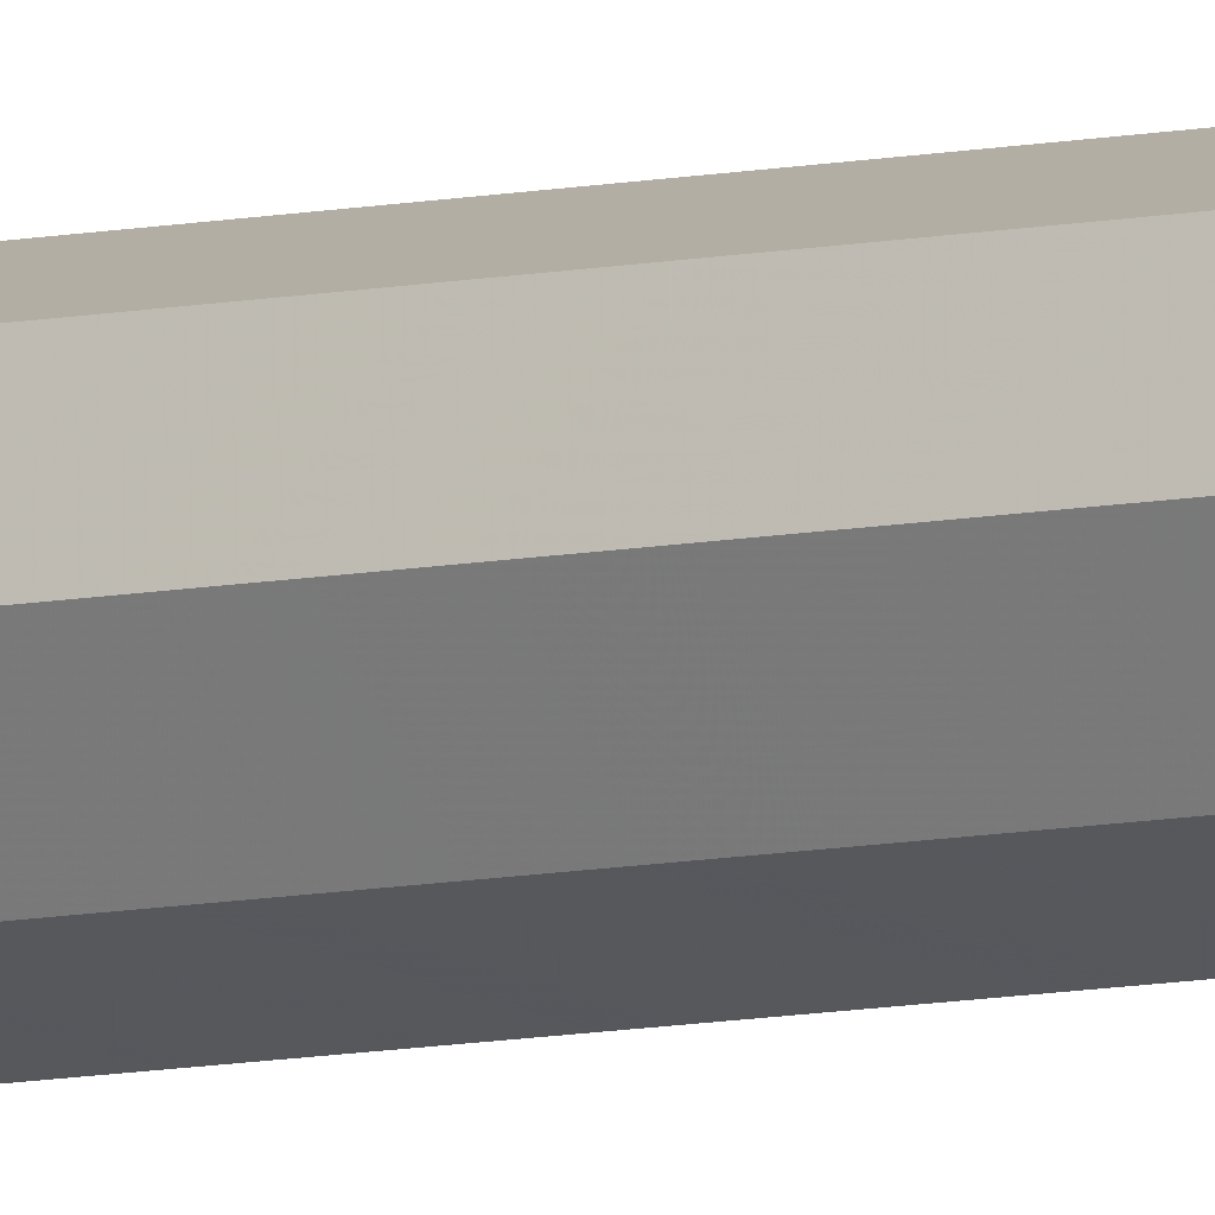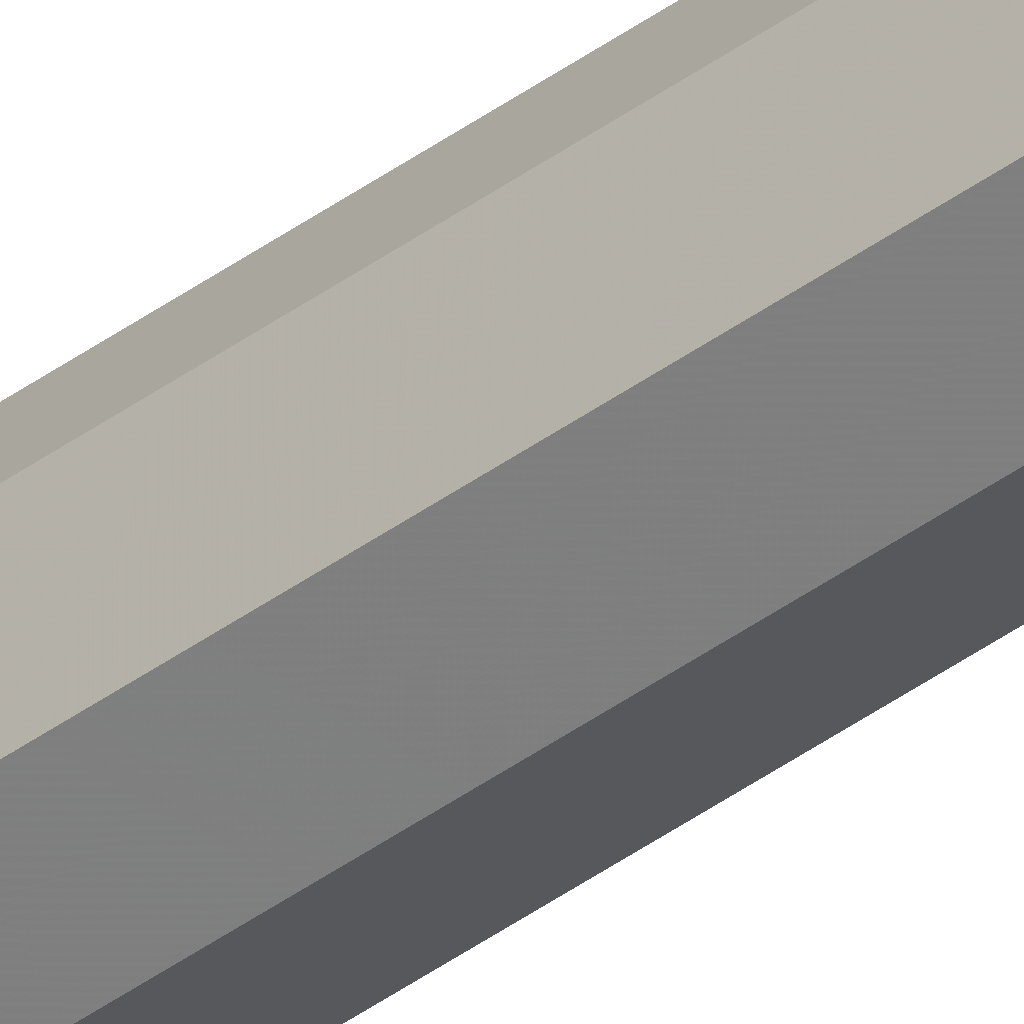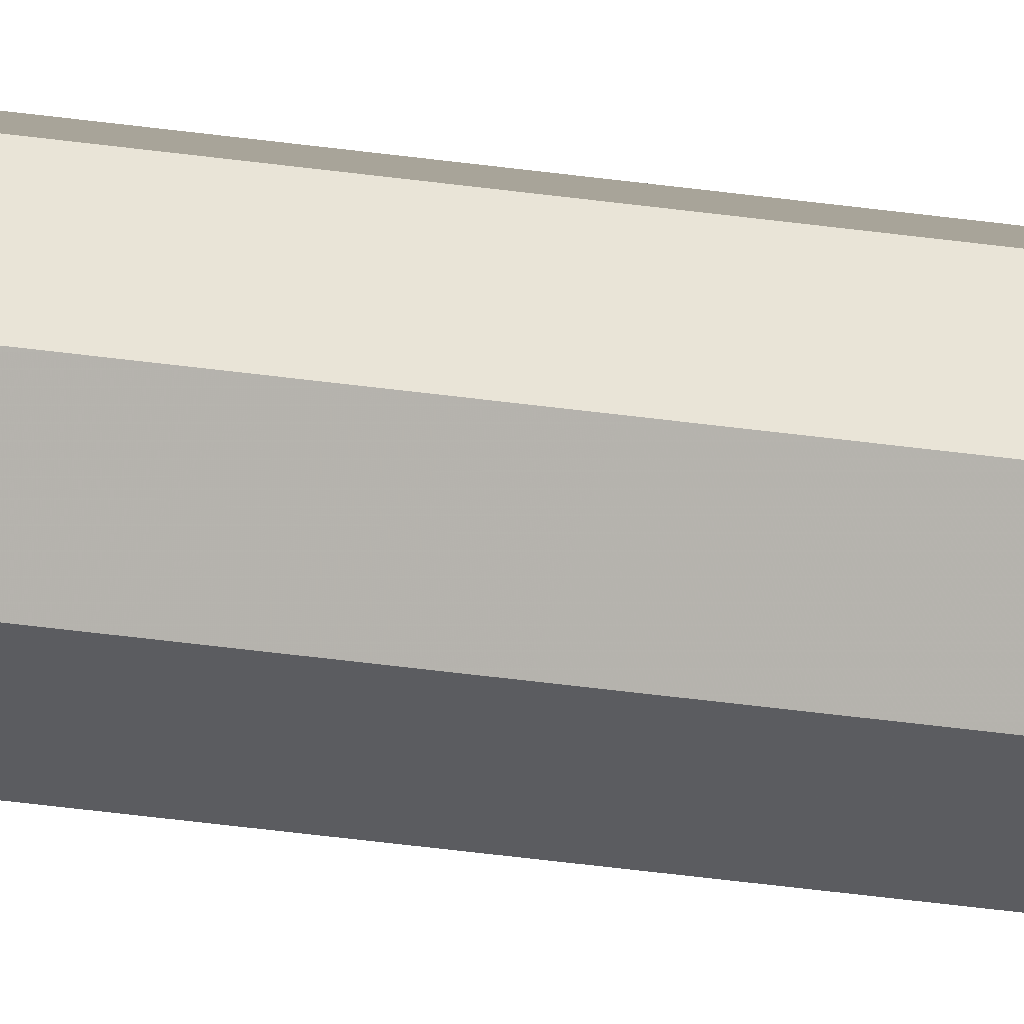
<metadata>
{"format":"obj","ext":"obj","renderer":"f3d","projection":"perspective","resolution":1024,"background":"white","views":[{"elev":-5.6,"azim":-47.3,"up":"+Z"},{"elev":-45.0,"azim":-50.2,"up":"+Z"},{"elev":-16.4,"azim":68.5,"up":"+Z"}]}
</metadata>
<code>
v 0.2 0 0
v 0.1983 0 0.0261
v 0.09914 0 0.01305
v 0.1 0 0
v 0.1983 0 0.0261
v 0.1932 0 0.05176
v 0.09659 0 0.02588
v 0.09914 0 0.01305
v 0.1932 0 0.05176
v 0.1848 0 0.07654
v 0.09239 0 0.03827
v 0.09659 0 0.02588
v 0.1848 0 0.07654
v 0.1732 0 0.1
v 0.0866 0 0.05
v 0.09239 0 0.03827
v 0.1732 0 0.1
v 0.1587 0 0.1218
v 0.07934 0 0.06088
v 0.0866 0 0.05
v 0.1587 0 0.1218
v 0.1414 0 0.1414
v 0.07071 0 0.07071
v 0.07934 0 0.06088
v 0.1414 0 0.1414
v 0.1218 0 0.1587
v 0.06088 0 0.07934
v 0.07071 0 0.07071
v 0.1218 0 0.1587
v 0.1 0 0.1732
v 0.05 0 0.0866
v 0.06088 0 0.07934
v 0.1 0 0.1732
v 0.07654 0 0.1848
v 0.03827 0 0.09239
v 0.05 0 0.0866
v 0.07654 0 0.1848
v 0.05176 0 0.1932
v 0.02588 0 0.09659
v 0.03827 0 0.09239
v 0.05176 0 0.1932
v 0.0261 0 0.1983
v 0.01305 0 0.09914
v 0.02588 0 0.09659
v 0.0261 0 0.1983
v 0 0 0.2
v 0 0 0.1
v 0.01305 0 0.09914
v 0 0 0.2
v -0.0261 0 0.1983
v -0.01305 0 0.09914
v 0 0 0.1
v -0.0261 0 0.1983
v -0.05176 0 0.1932
v -0.02588 0 0.09659
v -0.01305 0 0.09914
v -0.05176 0 0.1932
v -0.07654 0 0.1848
v -0.03827 0 0.09239
v -0.02588 0 0.09659
v -0.07654 0 0.1848
v -0.1 0 0.1732
v -0.05 0 0.0866
v -0.03827 0 0.09239
v -0.1 0 0.1732
v -0.1218 0 0.1587
v -0.06088 0 0.07934
v -0.05 0 0.0866
v -0.1218 0 0.1587
v -0.1414 0 0.1414
v -0.07071 0 0.07071
v -0.06088 0 0.07934
v -0.1414 0 0.1414
v -0.1587 0 0.1218
v -0.07934 0 0.06088
v -0.07071 0 0.07071
v -0.1587 0 0.1218
v -0.1732 0 0.1
v -0.0866 0 0.05
v -0.07934 0 0.06088
v -0.1732 0 0.1
v -0.1848 0 0.07654
v -0.09239 0 0.03827
v -0.0866 0 0.05
v -0.1848 0 0.07654
v -0.1932 0 0.05176
v -0.09659 0 0.02588
v -0.09239 0 0.03827
v -0.1932 0 0.05176
v -0.1983 0 0.0261
v -0.09914 0 0.01305
v -0.09659 0 0.02588
v -0.1983 0 0.0261
v -0.2 0 0
v -0.1 0 0
v -0.09914 0 0.01305
v -0.2 0 0
v -0.1983 0 -0.0261
v -0.09914 0 -0.01305
v -0.1 0 0
v -0.1983 0 -0.0261
v -0.1932 0 -0.05176
v -0.09659 0 -0.02588
v -0.09914 0 -0.01305
v -0.1932 0 -0.05176
v -0.1848 0 -0.07654
v -0.09239 0 -0.03827
v -0.09659 0 -0.02588
v -0.1848 0 -0.07654
v -0.1732 0 -0.1
v -0.0866 0 -0.05
v -0.09239 0 -0.03827
v -0.1732 0 -0.1
v -0.1587 0 -0.1218
v -0.07934 0 -0.06088
v -0.0866 0 -0.05
v -0.1587 0 -0.1218
v -0.1414 0 -0.1414
v -0.07071 0 -0.07071
v -0.07934 0 -0.06088
v -0.1414 0 -0.1414
v -0.1218 0 -0.1587
v -0.06088 0 -0.07934
v -0.07071 0 -0.07071
v -0.1218 0 -0.1587
v -0.1 0 -0.1732
v -0.05 0 -0.0866
v -0.06088 0 -0.07934
v -0.1 0 -0.1732
v -0.07654 0 -0.1848
v -0.03827 0 -0.09239
v -0.05 0 -0.0866
v -0.07654 0 -0.1848
v -0.05176 0 -0.1932
v -0.02588 0 -0.09659
v -0.03827 0 -0.09239
v -0.05176 0 -0.1932
v -0.0261 0 -0.1983
v -0.01305 0 -0.09914
v -0.02588 0 -0.09659
v -0.0261 0 -0.1983
v 0 0 -0.2
v 0 0 -0.1
v -0.01305 0 -0.09914
v 0 0 -0.2
v 0.0261 0 -0.1983
v 0.01305 0 -0.09914
v 0 0 -0.1
v 0.0261 0 -0.1983
v 0.05176 0 -0.1932
v 0.02588 0 -0.09659
v 0.01305 0 -0.09914
v 0.05176 0 -0.1932
v 0.07654 0 -0.1848
v 0.03827 0 -0.09239
v 0.02588 0 -0.09659
v 0.07654 0 -0.1848
v 0.1 0 -0.1732
v 0.05 0 -0.0866
v 0.03827 0 -0.09239
v 0.1 0 -0.1732
v 0.1218 0 -0.1587
v 0.06088 0 -0.07934
v 0.05 0 -0.0866
v 0.1218 0 -0.1587
v 0.1414 0 -0.1414
v 0.07071 0 -0.07071
v 0.06088 0 -0.07934
v 0.1414 0 -0.1414
v 0.1587 0 -0.1218
v 0.07934 0 -0.06088
v 0.07071 0 -0.07071
v 0.1587 0 -0.1218
v 0.1732 0 -0.1
v 0.0866 0 -0.05
v 0.07934 0 -0.06088
v 0.1732 0 -0.1
v 0.1848 0 -0.07654
v 0.09239 0 -0.03827
v 0.0866 0 -0.05
v 0.1848 0 -0.07654
v 0.1932 0 -0.05176
v 0.09659 0 -0.02588
v 0.09239 0 -0.03827
v 0.1932 0 -0.05176
v 0.1983 0 -0.0261
v 0.09914 0 -0.01305
v 0.09659 0 -0.02588
v 0.1983 0 -0.0261
v 0.2 0 0
v 0.1 0 0
v 0.09914 0 -0.01305
v 0.07071 0 0.07071
v 0.1 0 0
v 0.1 0.05 0
v 0.07071 0.05 0.07071
v 0 0 0.1
v 0.07071 0 0.07071
v 0.07071 0.05 0.07071
v 0 0.05 0.1
v -0.07071 0 0.07071
v 0 0 0.1
v 0 0.05 0.1
v -0.07071 0.05 0.07071
v -0.1 0 0
v -0.07071 0 0.07071
v -0.07071 0.05 0.07071
v -0.1 0.05 0
v -0.07071 0 -0.07071
v -0.1 0 0
v -0.1 0.05 0
v -0.07071 0.05 -0.07071
v 0 0 -0.1
v -0.07071 0 -0.07071
v -0.07071 0.05 -0.07071
v 0 0.05 -0.1
v 0.07071 0 -0.07071
v 0 0 -0.1
v 0 0.05 -0.1
v 0.07071 0.05 -0.07071
v 0.1 0 0
v 0.07071 0 -0.07071
v 0.07071 0.05 -0.07071
v 0.1 0.05 0
v 0.1414 0 0.1414
v 0.2 0 0
v 0.2 0.05 0
v 0.1414 0.05 0.1414
v 0 0 0.2
v 0.1414 0 0.1414
v 0.1414 0.05 0.1414
v 0 0.05 0.2
v -0.1414 0 0.1414
v 0 0 0.2
v 0 0.05 0.2
v -0.1414 0.05 0.1414
v -0.2 0 0
v -0.1414 0 0.1414
v -0.1414 0.05 0.1414
v -0.2 0.05 0
v -0.1414 0 -0.1414
v -0.2 0 0
v -0.2 0.05 0
v -0.1414 0.05 -0.1414
v 0 0 -0.2
v -0.1414 0 -0.1414
v -0.1414 0.05 -0.1414
v 0 0.05 -0.2
v 0.1414 0 -0.1414
v 0 0 -0.2
v 0 0.05 -0.2
v 0.1414 0.05 -0.1414
v 0.2 0 0
v 0.1414 0 -0.1414
v 0.1414 0.05 -0.1414
v 0.2 0.05 0
v 0.1414 0.05 0.1414
v 0.2 0.05 0
v 0.2 25.95 0
v 0.1414 25.95 0.1414
v 0 0.05 0.2
v 0.1414 0.05 0.1414
v 0.1414 25.95 0.1414
v 0 25.95 0.2
v -0.1414 0.05 0.1414
v 0 0.05 0.2
v 0 25.95 0.2
v -0.1414 25.95 0.1414
v -0.2 0.05 0
v -0.1414 0.05 0.1414
v -0.1414 25.95 0.1414
v -0.2 25.95 0
v -0.1414 0.05 -0.1414
v -0.2 0.05 0
v -0.2 25.95 0
v -0.1414 25.95 -0.1414
v 0 0.05 -0.2
v -0.1414 0.05 -0.1414
v -0.1414 25.95 -0.1414
v 0 25.95 -0.2
v 0.1414 0.05 -0.1414
v 0 0.05 -0.2
v 0 25.95 -0.2
v 0.1414 25.95 -0.1414
v 0.2 0.05 0
v 0.1414 0.05 -0.1414
v 0.1414 25.95 -0.1414
v 0.2 25.95 0
v 0.07071 0.05 0.07071
v 0.1 0.05 0
v 0.1 25.95 0
v 0.07071 25.95 0.07071
v 0 0.05 0.1
v 0.07071 0.05 0.07071
v 0.07071 25.95 0.07071
v 0 25.95 0.1
v -0.07071 0.05 0.07071
v 0 0.05 0.1
v 0 25.95 0.1
v -0.07071 25.95 0.07071
v -0.1 0.05 0
v -0.07071 0.05 0.07071
v -0.07071 25.95 0.07071
v -0.1 25.95 0
v -0.07071 0.05 -0.07071
v -0.1 0.05 0
v -0.1 25.95 0
v -0.07071 25.95 -0.07071
v 0 0.05 -0.1
v -0.07071 0.05 -0.07071
v -0.07071 25.95 -0.07071
v 0 25.95 -0.1
v 0.07071 0.05 -0.07071
v 0 0.05 -0.1
v 0 25.95 -0.1
v 0.07071 25.95 -0.07071
v 0.1 0.05 0
v 0.07071 0.05 -0.07071
v 0.07071 25.95 -0.07071
v 0.1 25.95 0
v -0.2 26 0
v -0.1983 26 0.0261
v -0.09914 26 0.01305
v -0.1 26 0
v -0.1983 26 0.0261
v -0.1932 26 0.05176
v -0.09659 26 0.02588
v -0.09914 26 0.01305
v -0.1932 26 0.05176
v -0.1848 26 0.07654
v -0.09239 26 0.03827
v -0.09659 26 0.02588
v -0.1848 26 0.07654
v -0.1732 26 0.1
v -0.0866 26 0.05
v -0.09239 26 0.03827
v -0.1732 26 0.1
v -0.1587 26 0.1218
v -0.07934 26 0.06088
v -0.0866 26 0.05
v -0.1587 26 0.1218
v -0.1414 26 0.1414
v -0.07071 26 0.07071
v -0.07934 26 0.06088
v -0.1414 26 0.1414
v -0.1218 26 0.1587
v -0.06088 26 0.07934
v -0.07071 26 0.07071
v -0.1218 26 0.1587
v -0.1 26 0.1732
v -0.05 26 0.0866
v -0.06088 26 0.07934
v -0.1 26 0.1732
v -0.07654 26 0.1848
v -0.03827 26 0.09239
v -0.05 26 0.0866
v -0.07654 26 0.1848
v -0.05176 26 0.1932
v -0.02588 26 0.09659
v -0.03827 26 0.09239
v -0.05176 26 0.1932
v -0.0261 26 0.1983
v -0.01305 26 0.09914
v -0.02588 26 0.09659
v -0.0261 26 0.1983
v 0 26 0.2
v 0 26 0.1
v -0.01305 26 0.09914
v 0 26 0.2
v 0.0261 26 0.1983
v 0.01305 26 0.09914
v 0 26 0.1
v 0.0261 26 0.1983
v 0.05176 26 0.1932
v 0.02588 26 0.09659
v 0.01305 26 0.09914
v 0.05176 26 0.1932
v 0.07654 26 0.1848
v 0.03827 26 0.09239
v 0.02588 26 0.09659
v 0.07654 26 0.1848
v 0.1 26 0.1732
v 0.05 26 0.0866
v 0.03827 26 0.09239
v 0.1 26 0.1732
v 0.1218 26 0.1587
v 0.06088 26 0.07934
v 0.05 26 0.0866
v 0.1218 26 0.1587
v 0.1414 26 0.1414
v 0.07071 26 0.07071
v 0.06088 26 0.07934
v 0.1414 26 0.1414
v 0.1587 26 0.1218
v 0.07934 26 0.06088
v 0.07071 26 0.07071
v 0.1587 26 0.1218
v 0.1732 26 0.1
v 0.0866 26 0.05
v 0.07934 26 0.06088
v 0.1732 26 0.1
v 0.1848 26 0.07654
v 0.09239 26 0.03827
v 0.0866 26 0.05
v 0.1848 26 0.07654
v 0.1932 26 0.05176
v 0.09659 26 0.02588
v 0.09239 26 0.03827
v 0.1932 26 0.05176
v 0.1983 26 0.0261
v 0.09914 26 0.01305
v 0.09659 26 0.02588
v 0.1983 26 0.0261
v 0.2 26 0
v 0.1 26 0
v 0.09914 26 0.01305
v 0.2 26 0
v 0.1983 26 -0.0261
v 0.09914 26 -0.01305
v 0.1 26 0
v 0.1983 26 -0.0261
v 0.1932 26 -0.05176
v 0.09659 26 -0.02588
v 0.09914 26 -0.01305
v 0.1932 26 -0.05176
v 0.1848 26 -0.07654
v 0.09239 26 -0.03827
v 0.09659 26 -0.02588
v 0.1848 26 -0.07654
v 0.1732 26 -0.1
v 0.0866 26 -0.05
v 0.09239 26 -0.03827
v 0.1732 26 -0.1
v 0.1587 26 -0.1218
v 0.07934 26 -0.06088
v 0.0866 26 -0.05
v 0.1587 26 -0.1218
v 0.1414 26 -0.1414
v 0.07071 26 -0.07071
v 0.07934 26 -0.06088
v 0.1414 26 -0.1414
v 0.1218 26 -0.1587
v 0.06088 26 -0.07934
v 0.07071 26 -0.07071
v 0.1218 26 -0.1587
v 0.1 26 -0.1732
v 0.05 26 -0.0866
v 0.06088 26 -0.07934
v 0.1 26 -0.1732
v 0.07654 26 -0.1848
v 0.03827 26 -0.09239
v 0.05 26 -0.0866
v 0.07654 26 -0.1848
v 0.05176 26 -0.1932
v 0.02588 26 -0.09659
v 0.03827 26 -0.09239
v 0.05176 26 -0.1932
v 0.0261 26 -0.1983
v 0.01305 26 -0.09914
v 0.02588 26 -0.09659
v 0.0261 26 -0.1983
v 0 26 -0.2
v 0 26 -0.1
v 0.01305 26 -0.09914
v 0 26 -0.2
v -0.0261 26 -0.1983
v -0.01305 26 -0.09914
v 0 26 -0.1
v -0.0261 26 -0.1983
v -0.05176 26 -0.1932
v -0.02588 26 -0.09659
v -0.01305 26 -0.09914
v -0.05176 26 -0.1932
v -0.07654 26 -0.1848
v -0.03827 26 -0.09239
v -0.02588 26 -0.09659
v -0.07654 26 -0.1848
v -0.1 26 -0.1732
v -0.05 26 -0.0866
v -0.03827 26 -0.09239
v -0.1 26 -0.1732
v -0.1218 26 -0.1587
v -0.06088 26 -0.07934
v -0.05 26 -0.0866
v -0.1218 26 -0.1587
v -0.1414 26 -0.1414
v -0.07071 26 -0.07071
v -0.06088 26 -0.07934
v -0.1414 26 -0.1414
v -0.1587 26 -0.1218
v -0.07934 26 -0.06088
v -0.07071 26 -0.07071
v -0.1587 26 -0.1218
v -0.1732 26 -0.1
v -0.0866 26 -0.05
v -0.07934 26 -0.06088
v -0.1732 26 -0.1
v -0.1848 26 -0.07654
v -0.09239 26 -0.03827
v -0.0866 26 -0.05
v -0.1848 26 -0.07654
v -0.1932 26 -0.05176
v -0.09659 26 -0.02588
v -0.09239 26 -0.03827
v -0.1932 26 -0.05176
v -0.1983 26 -0.0261
v -0.09914 26 -0.01305
v -0.09659 26 -0.02588
v -0.1983 26 -0.0261
v -0.2 26 0
v -0.1 26 0
v -0.09914 26 -0.01305
v -0.07071 26 0.07071
v -0.1 26 0
v -0.1 25.95 0
v -0.07071 25.95 0.07071
v 0 26 0.1
v -0.07071 26 0.07071
v -0.07071 25.95 0.07071
v 0 25.95 0.1
v 0.07071 26 0.07071
v 0 26 0.1
v 0 25.95 0.1
v 0.07071 25.95 0.07071
v 0.1 26 0
v 0.07071 26 0.07071
v 0.07071 25.95 0.07071
v 0.1 25.95 0
v 0.07071 26 -0.07071
v 0.1 26 0
v 0.1 25.95 0
v 0.07071 25.95 -0.07071
v 0 26 -0.1
v 0.07071 26 -0.07071
v 0.07071 25.95 -0.07071
v 0 25.95 -0.1
v -0.07071 26 -0.07071
v 0 26 -0.1
v 0 25.95 -0.1
v -0.07071 25.95 -0.07071
v -0.1 26 0
v -0.07071 26 -0.07071
v -0.07071 25.95 -0.07071
v -0.1 25.95 0
v -0.1414 26 0.1414
v -0.2 26 0
v -0.2 25.95 0
v -0.1414 25.95 0.1414
v 0 26 0.2
v -0.1414 26 0.1414
v -0.1414 25.95 0.1414
v 0 25.95 0.2
v 0.1414 26 0.1414
v 0 26 0.2
v 0 25.95 0.2
v 0.1414 25.95 0.1414
v 0.2 26 0
v 0.1414 26 0.1414
v 0.1414 25.95 0.1414
v 0.2 25.95 0
v 0.1414 26 -0.1414
v 0.2 26 0
v 0.2 25.95 0
v 0.1414 25.95 -0.1414
v 0 26 -0.2
v 0.1414 26 -0.1414
v 0.1414 25.95 -0.1414
v 0 25.95 -0.2
v -0.1414 26 -0.1414
v 0 26 -0.2
v 0 25.95 -0.2
v -0.1414 25.95 -0.1414
v -0.2 26 0
v -0.1414 26 -0.1414
v -0.1414 25.95 -0.1414
v -0.2 25.95 0
g mesh4048136
f 1 2 3
f 3 4 1
f 5 6 7
f 7 8 5
f 9 10 11
f 11 12 9
f 13 14 15
f 15 16 13
f 17 18 19
f 19 20 17
f 21 22 23
f 23 24 21
f 25 26 27
f 27 28 25
f 29 30 31
f 31 32 29
f 33 34 35
f 35 36 33
f 37 38 39
f 39 40 37
f 41 42 43
f 43 44 41
f 45 46 47
f 47 48 45
g mesh4048137
f 49 50 51
f 51 52 49
f 53 54 55
f 55 56 53
f 57 58 59
f 59 60 57
f 61 62 63
f 63 64 61
f 65 66 67
f 67 68 65
f 69 70 71
f 71 72 69
f 73 74 75
f 75 76 73
f 77 78 79
f 79 80 77
f 81 82 83
f 83 84 81
f 85 86 87
f 87 88 85
f 89 90 91
f 91 92 89
f 93 94 95
f 95 96 93
g mesh4048138
f 97 98 99
f 99 100 97
f 101 102 103
f 103 104 101
f 105 106 107
f 107 108 105
f 109 110 111
f 111 112 109
f 113 114 115
f 115 116 113
f 117 118 119
f 119 120 117
f 121 122 123
f 123 124 121
f 125 126 127
f 127 128 125
f 129 130 131
f 131 132 129
f 133 134 135
f 135 136 133
f 137 138 139
f 139 140 137
f 141 142 143
f 143 144 141
g mesh4048139
f 145 146 147
f 147 148 145
f 149 150 151
f 151 152 149
f 153 154 155
f 155 156 153
f 157 158 159
f 159 160 157
f 161 162 163
f 163 164 161
f 165 166 167
f 167 168 165
f 169 170 171
f 171 172 169
f 173 174 175
f 175 176 173
f 177 178 179
f 179 180 177
f 181 182 183
f 183 184 181
f 185 186 187
f 187 188 185
f 189 190 191
f 191 192 189
g mesh4048142
f 193 195 194
f 195 193 196
f 197 199 198
f 199 197 200
f 201 203 202
f 203 201 204
f 205 207 206
f 207 205 208
f 209 211 210
f 211 209 212
f 213 215 214
f 215 213 216
f 217 219 218
f 219 217 220
f 221 223 222
f 223 221 224
g mesh4048145
f 225 226 227
f 227 228 225
f 229 230 231
f 231 232 229
f 233 234 235
f 235 236 233
f 237 238 239
f 239 240 237
f 241 242 243
f 243 244 241
f 245 246 247
f 247 248 245
f 249 250 251
f 251 252 249
f 253 254 255
f 255 256 253
g mesh4048149
f 257 258 259
f 259 260 257
f 261 262 263
f 263 264 261
f 265 266 267
f 267 268 265
f 269 270 271
f 271 272 269
f 273 274 275
f 275 276 273
f 277 278 279
f 279 280 277
f 281 282 283
f 283 284 281
f 285 286 287
f 287 288 285
g mesh4048151
f 289 291 290
f 291 289 292
f 293 295 294
f 295 293 296
f 297 299 298
f 299 297 300
f 301 303 302
f 303 301 304
f 305 307 306
f 307 305 308
f 309 311 310
f 311 309 312
f 313 315 314
f 315 313 316
f 317 319 318
f 319 317 320
g mesh4048155
f 321 322 323
f 323 324 321
f 325 326 327
f 327 328 325
f 329 330 331
f 331 332 329
f 333 334 335
f 335 336 333
f 337 338 339
f 339 340 337
f 341 342 343
f 343 344 341
f 345 346 347
f 347 348 345
f 349 350 351
f 351 352 349
f 353 354 355
f 355 356 353
f 357 358 359
f 359 360 357
f 361 362 363
f 363 364 361
f 365 366 367
f 367 368 365
g mesh4048156
f 369 370 371
f 371 372 369
f 373 374 375
f 375 376 373
f 377 378 379
f 379 380 377
f 381 382 383
f 383 384 381
f 385 386 387
f 387 388 385
f 389 390 391
f 391 392 389
f 393 394 395
f 395 396 393
f 397 398 399
f 399 400 397
f 401 402 403
f 403 404 401
f 405 406 407
f 407 408 405
f 409 410 411
f 411 412 409
f 413 414 415
f 415 416 413
g mesh4048157
f 417 418 419
f 419 420 417
f 421 422 423
f 423 424 421
f 425 426 427
f 427 428 425
f 429 430 431
f 431 432 429
f 433 434 435
f 435 436 433
f 437 438 439
f 439 440 437
f 441 442 443
f 443 444 441
f 445 446 447
f 447 448 445
f 449 450 451
f 451 452 449
f 453 454 455
f 455 456 453
f 457 458 459
f 459 460 457
f 461 462 463
f 463 464 461
g mesh4048158
f 465 466 467
f 467 468 465
f 469 470 471
f 471 472 469
f 473 474 475
f 475 476 473
f 477 478 479
f 479 480 477
f 481 482 483
f 483 484 481
f 485 486 487
f 487 488 485
f 489 490 491
f 491 492 489
f 493 494 495
f 495 496 493
f 497 498 499
f 499 500 497
f 501 502 503
f 503 504 501
f 505 506 507
f 507 508 505
f 509 510 511
f 511 512 509
g mesh4048161
f 513 515 514
f 515 513 516
f 517 519 518
f 519 517 520
f 521 523 522
f 523 521 524
f 525 527 526
f 527 525 528
f 529 531 530
f 531 529 532
f 533 535 534
f 535 533 536
f 537 539 538
f 539 537 540
f 541 543 542
f 543 541 544
g mesh4048164
f 545 546 547
f 547 548 545
f 549 550 551
f 551 552 549
f 553 554 555
f 555 556 553
f 557 558 559
f 559 560 557
f 561 562 563
f 563 564 561
f 565 566 567
f 567 568 565
f 569 570 571
f 571 572 569
f 573 574 575
f 575 576 573

</code>
